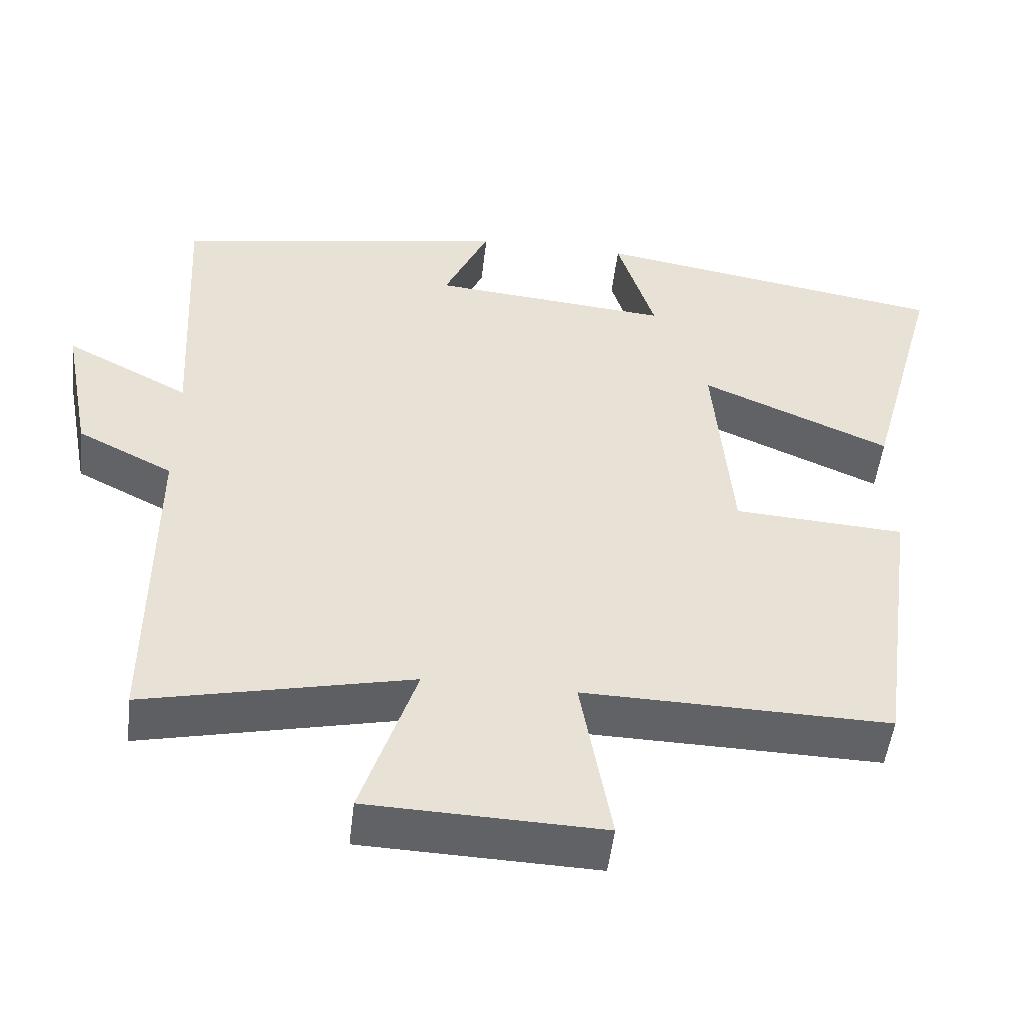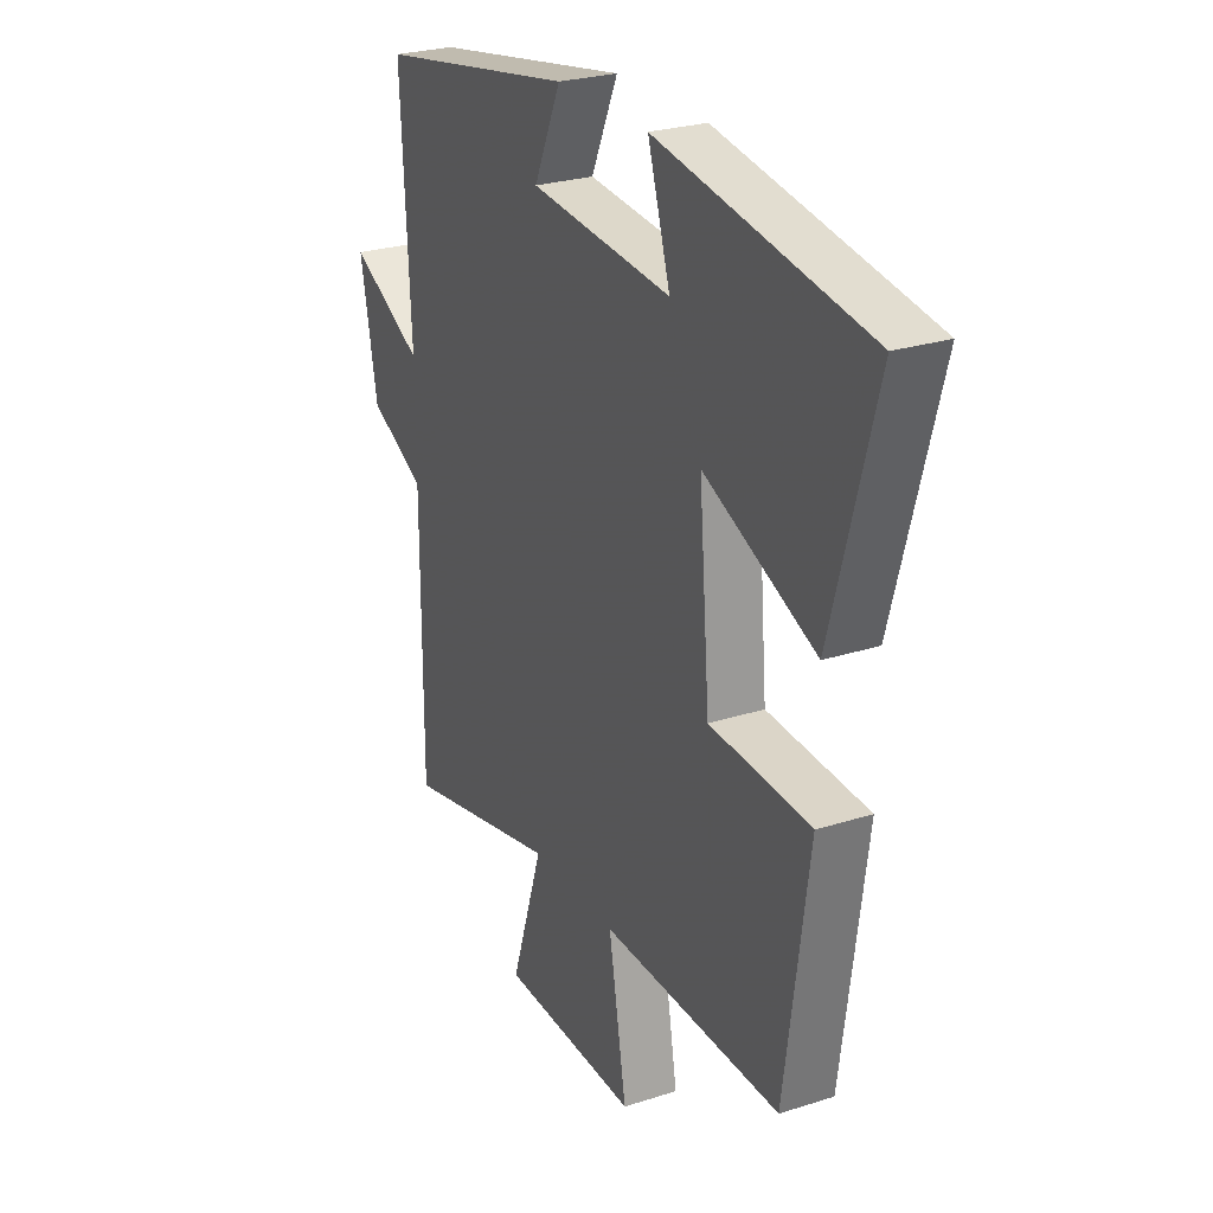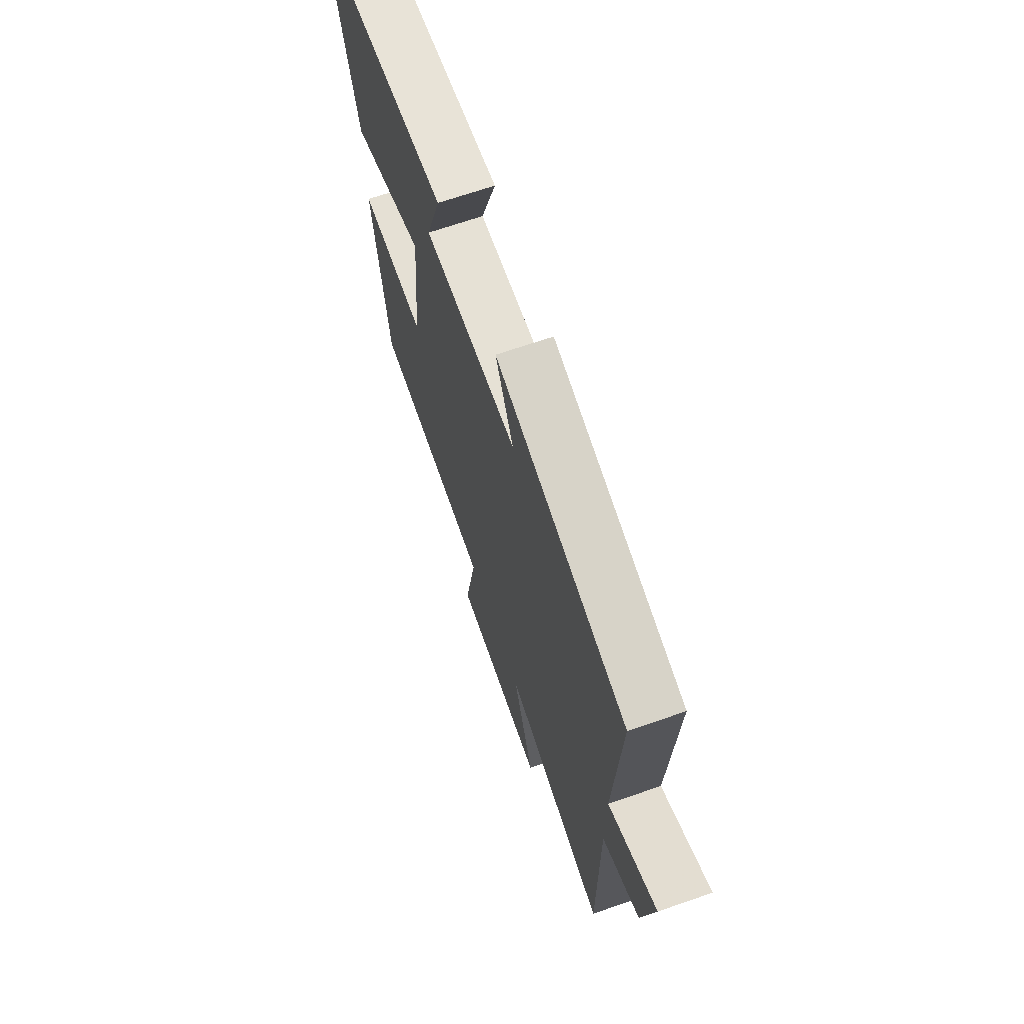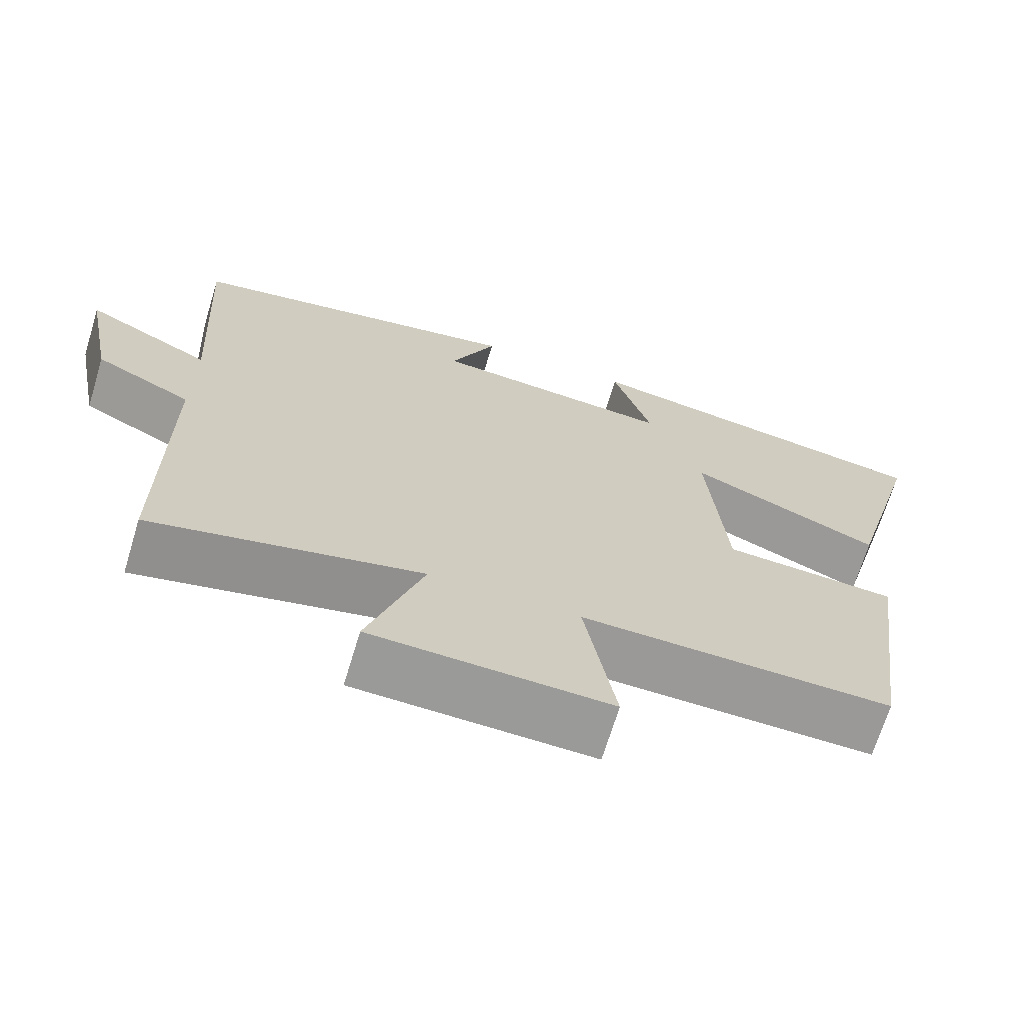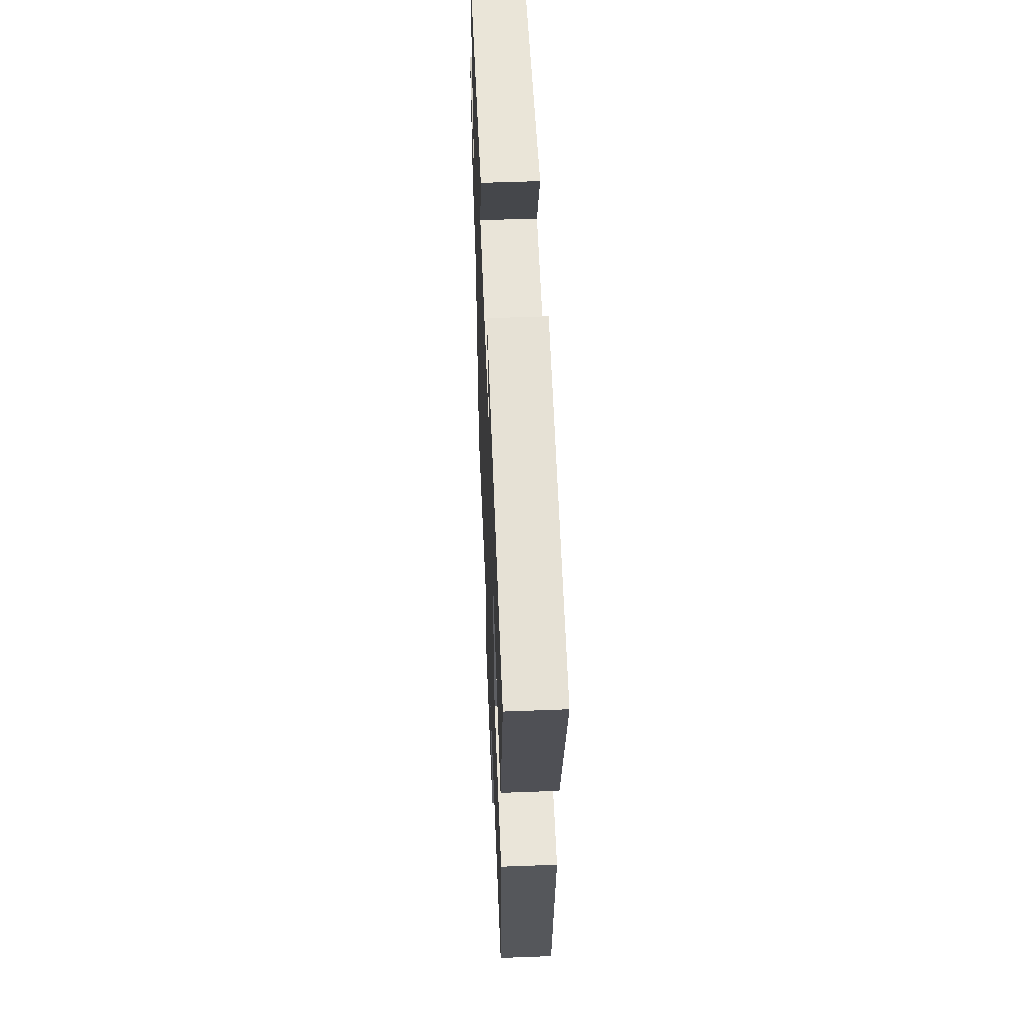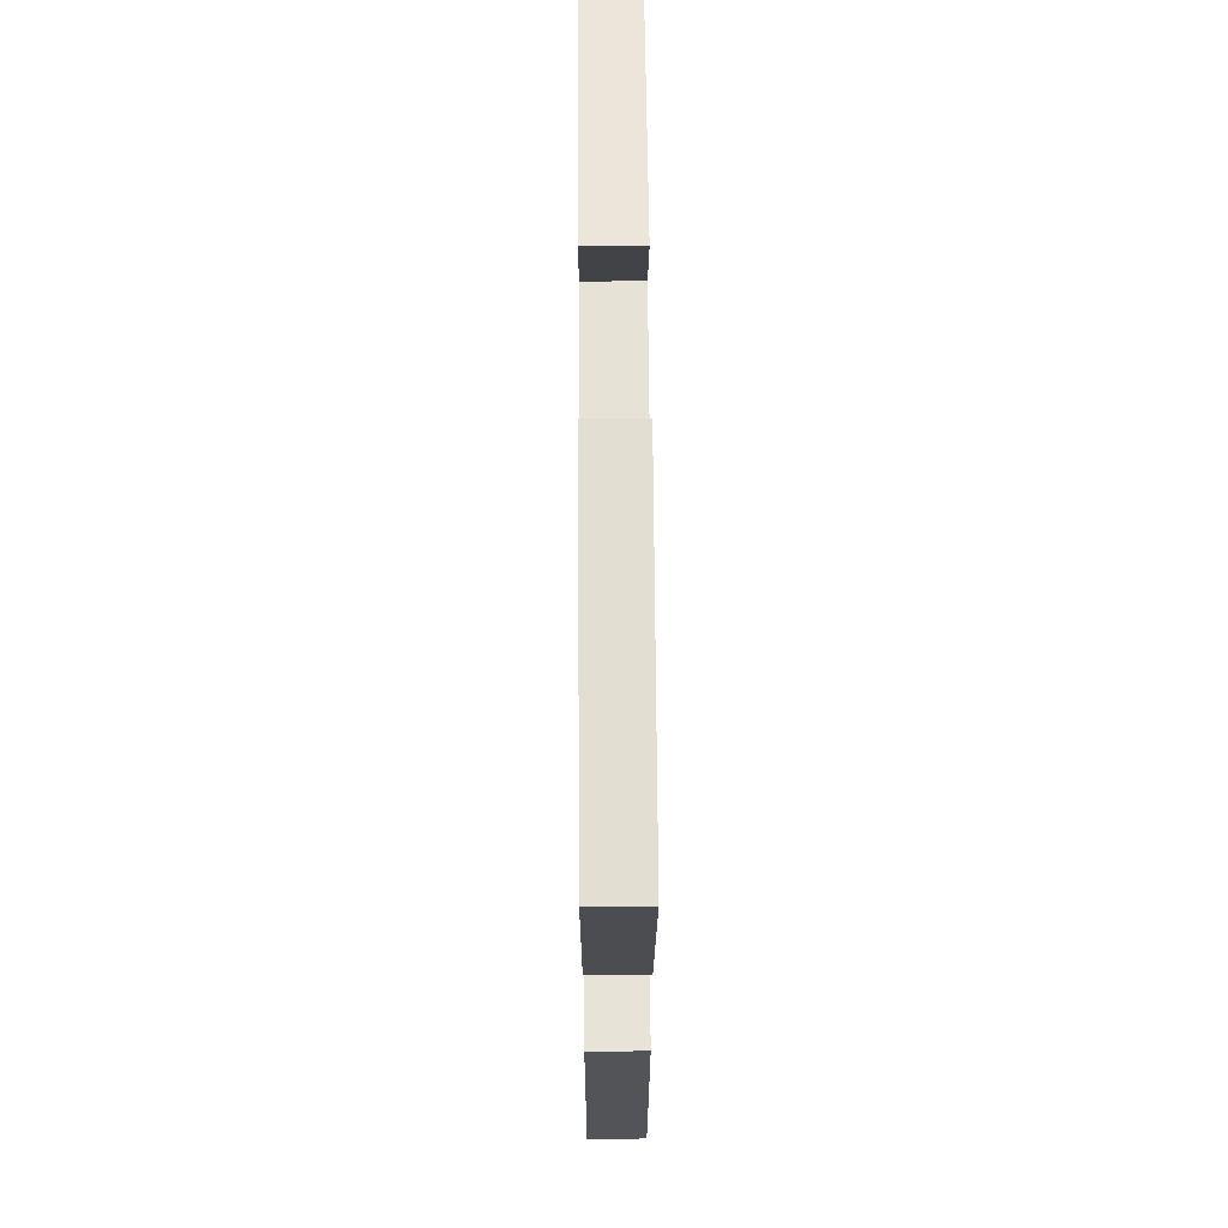
<metadata>
{"format":"obj","ext":"obj","renderer":"f3d","projection":"perspective","resolution":1024,"background":"white","views":[{"elev":-50.6,"azim":-6.6,"up":"+Z"},{"elev":26.0,"azim":63.1,"up":"+Z"},{"elev":68.3,"azim":-109.1,"up":"+Z"},{"elev":-68.9,"azim":-16.9,"up":"+Z"},{"elev":55.0,"azim":87.7,"up":"+Z"},{"elev":58.5,"azim":89.6,"up":"+Z"}]}
</metadata>
<code>
v 0.447 0.07 -0.508
v 0.045 0.07 -0.5
v 0.085 0.07 -0.73
v -0.223 0.07 -0.72
v -0.151 0.07 -0.5
v -0.501 0.07 -0.579
v -0.5 0.07 -0.136
v -0.626 0.07 -0.072
v -0.664 0.07 0.126
v -0.5 0.07 0.04
v -0.521 0.07 0.421
v -0.077 0.07 0.5
v -0.137 0.07 0.367
v 0.179 0.07 0.339
v 0.129 0.07 0.5
v 0.598 0.07 0.423
v 0.5 0.07 0.066
v 0.251 0.07 0.174
v 0.275 0.07 -0.112
v 0.5 0.07 -0.126
v 0.447 0 -0.508
v 0.045 0 -0.5
v 0.085 0 -0.73
v -0.223 0 -0.72
v -0.151 0 -0.5
v -0.501 0 -0.579
v -0.5 0 -0.136
v -0.626 0 -0.072
v -0.664 0 0.126
v -0.5 0 0.04
v -0.521 0 0.421
v -0.077 0 0.5
v -0.137 0 0.367
v 0.179 0 0.339
v 0.129 0 0.5
v 0.598 0 0.423
v 0.5 0 0.066
v 0.251 0 0.174
v 0.275 0 -0.112
v 0.5 0 -0.126
f 19 20 1 2
f 18 19 2
f 15 16 17 18
f 14 15 18
f 13 14 18 2
f 10 11 12 13
f 10 13 2 3
f 7 8 9 10
f 7 10 3
f 5 6 7
f 5 7 3
f 3 4 5
f 22 21 40 39
f 22 39 38
f 38 37 36 35
f 38 35 34
f 22 38 34 33
f 33 32 31 30
f 23 22 33 30
f 30 29 28 27
f 23 30 27
f 27 26 25
f 23 27 25
f 25 24 23
f 1 21 22 2
f 2 22 23 3
f 3 23 24 4
f 4 24 25 5
f 5 25 26 6
f 6 26 27 7
f 7 27 28 8
f 8 28 29 9
f 9 29 30 10
f 10 30 31 11
f 11 31 32 12
f 12 32 33 13
f 13 33 34 14
f 14 34 35 15
f 15 35 36 16
f 16 36 37 17
f 17 37 38 18
f 18 38 39 19
f 19 39 40 20
f 20 40 21 1

</code>
